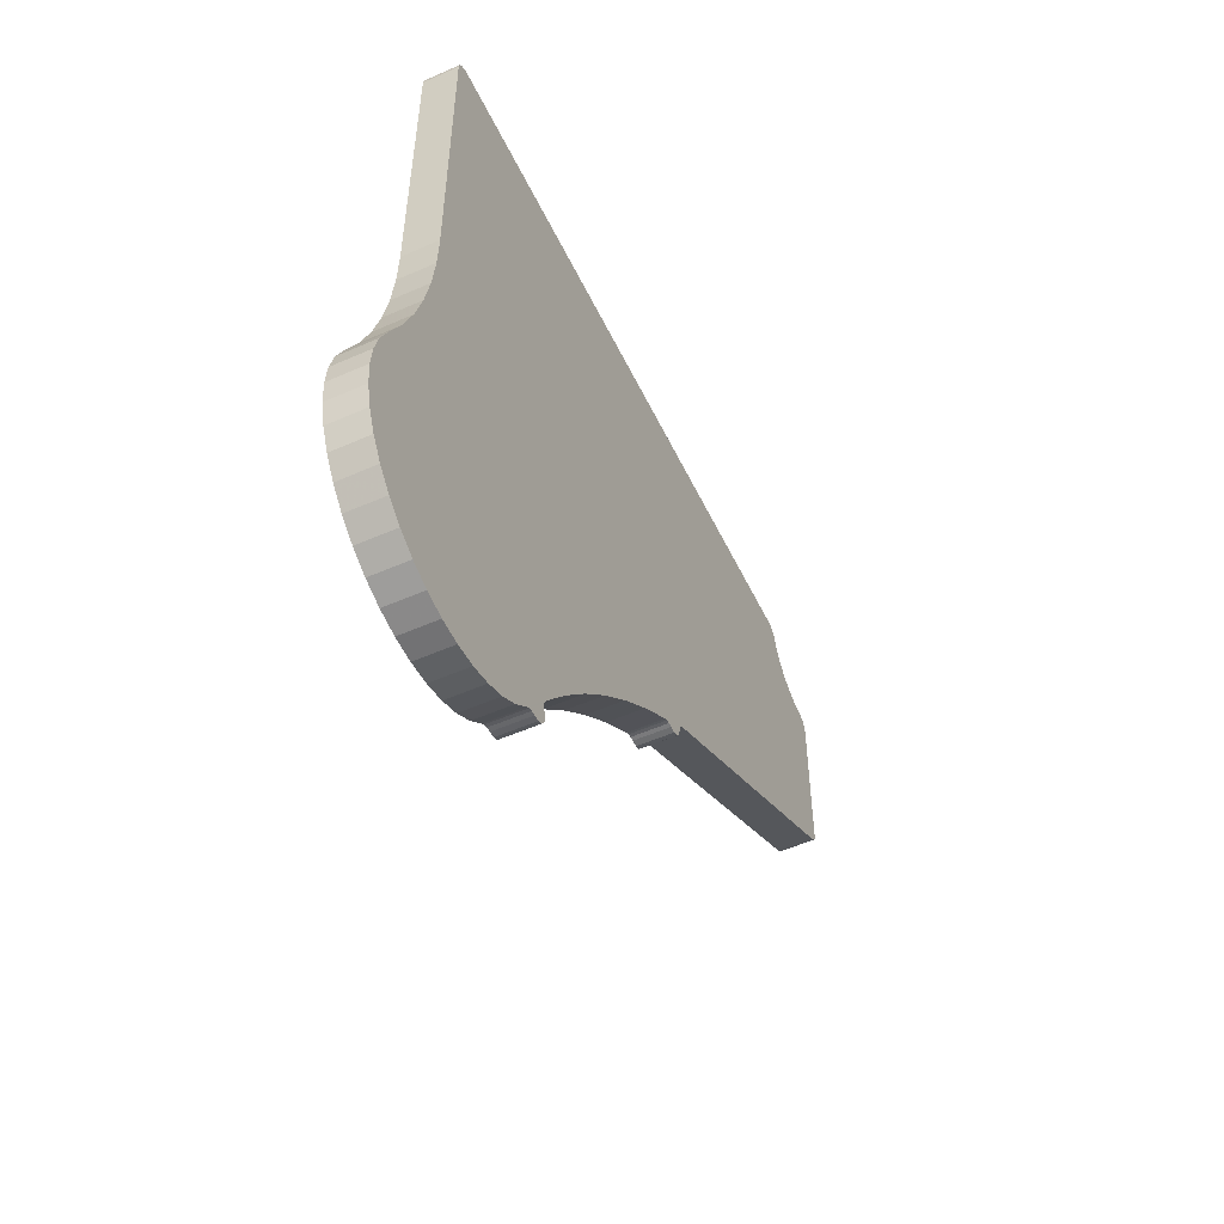
<metadata>
{"format":"obj","ext":"obj","renderer":"f3d","projection":"perspective","resolution":1024,"background":"white","views":[{"elev":-52.7,"azim":25.3,"up":"+Z"}]}
</metadata>
<code>
o 2389367353760
v 3005 183.5 549.1
v 2998 183.5 549.1
v 3005 184.3 549.5
v 3005 184.3 549.5
v 2998 183.5 549.1
v 2998 184.3 549.5
v 3005 184.3 549.5
v 2998 184.3 549.5
v 2998 185.1 549.6
v 2998 186 549.5
v 3005 186 549.5
v 2998 185.1 549.6
v 2998 185.1 549.6
v 3005 186 549.5
v 3005 185.1 549.6
v 2998 185.1 549.6
v 3005 185.1 549.6
v 3005 184.3 549.5
v 2998 259 627.3
v 3005 259 627.3
v 2998 259 593.8
v 2998 259 593.8
v 3005 259 627.3
v 3005 259 593.8
v 3005 257.4 591.1
v 3005 191.3 555.1
v 2998 257.4 591.1
v 2998 257.4 591.1
v 3005 191.3 555.1
v 2998 191.3 555.1
v 2998 189.8 552.4
v 3005 189.8 552.4
v 2998 189.5 551.1
v 2998 189.5 551.1
v 3005 189.8 552.4
v 3005 189.5 551.1
v 2998 189.5 551.1
v 3005 189.5 551.1
v 2998 188.6 550.1
v 2998 188.6 550.1
v 3005 189.5 551.1
v 3005 188.6 550.1
v 2998 188.6 550.1
v 3005 188.6 550.1
v 2998 187.4 549.5
v 2998 187.4 549.5
v 3005 188.6 550.1
v 3005 187.4 549.5
v 2998 187.4 549.5
v 3005 187.4 549.5
v 2998 186 549.5
v 2998 186 549.5
v 3005 187.4 549.5
v 3005 186 549.5
v 2998 183.5 549.1
v 3005 183.5 549.1
v 2998 174.9 542.6
v 2998 174.9 542.6
v 3005 183.5 549.1
v 3005 174.9 542.6
v 2998 174.9 542.6
v 3005 174.9 542.6
v 2998 166.7 535.6
v 2998 166.7 535.6
v 3005 174.9 542.6
v 3005 166.7 535.6
v 2998 166.7 535.6
v 3005 166.7 535.6
v 2998 158.9 528.2
v 2998 158.9 528.2
v 3005 166.7 535.6
v 3005 158.9 528.2
v 2998 158.9 528.2
v 3005 158.9 528.2
v 2998 151.5 520.4
v 2998 151.5 520.4
v 3005 158.9 528.2
v 3005 151.5 520.4
v 2998 151.5 520.4
v 3005 151.5 520.4
v 2998 144.5 512.2
v 2998 144.5 512.2
v 3005 151.5 520.4
v 3005 144.5 512.2
v 2998 144.5 512.2
v 3005 144.5 512.2
v 2998 138 503.7
v 2998 138 503.7
v 3005 144.5 512.2
v 3005 138 503.7
v 2998 137.7 500.6
v 3005 137.7 500.6
v 2998 138 499.4
v 2998 138 499.4
v 3005 137.7 500.6
v 3005 138 499.4
v 2998 138 499.4
v 3005 138 499.4
v 2998 137.7 498.1
v 2998 137.7 498.1
v 3005 138 499.4
v 3005 137.7 498.1
v 2998 137.7 498.1
v 3005 137.7 498.1
v 2998 136.9 497.1
v 2998 136.9 497.1
v 3005 137.7 498.1
v 3005 136.9 497.1
v 2998 136.9 497.1
v 3005 136.9 497.1
v 2998 135.8 496.5
v 2998 135.8 496.5
v 3005 136.9 497.1
v 3005 135.8 496.5
v 2998 135.8 496.5
v 3005 135.8 496.5
v 2998 134.5 496.4
v 2998 134.5 496.4
v 3005 135.8 496.5
v 3005 134.5 496.4
v 3005 83.46 530
v 2998 83.46 530
v 3005 81.57 525.6
v 3005 81.57 525.6
v 2998 83.46 530
v 2998 81.57 525.6
v 3005 81.57 525.6
v 2998 81.57 525.6
v 3005 80.41 521
v 3005 80.41 521
v 2998 81.57 525.6
v 2998 80.41 521
v 3005 80.41 521
v 2998 80.41 521
v 3005 80 516.2
v 3005 80 516.2
v 2998 80.41 521
v 2998 80 516.2
v 3005 80 516.2
v 2998 80 516.2
v 3005 80.35 511.4
v 3005 80.35 511.4
v 2998 80 516.2
v 2998 80.35 511.4
v 3005 80.35 511.4
v 2998 80.35 511.4
v 3005 81.46 506.8
v 3005 81.46 506.8
v 2998 80.35 511.4
v 2998 81.46 506.8
v 3005 81.46 506.8
v 2998 81.46 506.8
v 3005 83.29 502.3
v 3005 83.29 502.3
v 2998 81.46 506.8
v 2998 83.29 502.3
v 3005 83.29 502.3
v 2998 83.29 502.3
v 3005 85.81 498.3
v 3005 85.81 498.3
v 2998 83.29 502.3
v 2998 85.81 498.3
v 3005 85.81 498.3
v 2998 85.81 498.3
v 3005 88.93 494.6
v 3005 88.93 494.6
v 2998 85.81 498.3
v 2998 88.93 494.6
v 3005 88.93 494.6
v 2998 88.93 494.6
v 3005 92.6 491.6
v 3005 92.6 491.6
v 2998 88.93 494.6
v 2998 92.6 491.6
v 3005 92.6 491.6
v 2998 92.6 491.6
v 3005 96.71 489.1
v 3005 96.71 489.1
v 2998 92.6 491.6
v 2998 96.71 489.1
v 3005 96.71 489.1
v 2998 96.71 489.1
v 3005 101.2 487.3
v 3005 101.2 487.3
v 2998 96.71 489.1
v 2998 101.2 487.3
v 3005 101.2 487.3
v 2998 101.2 487.3
v 3005 105.8 486.3
v 3005 105.8 486.3
v 2998 101.2 487.3
v 2998 105.8 486.3
v 3005 105.8 486.3
v 2998 105.8 486.3
v 3005 110.6 486
v 3005 110.6 486
v 2998 105.8 486.3
v 2998 110.6 486
v 3005 110.6 486
v 2998 110.6 486
v 3005 115.4 486.5
v 3005 115.4 486.5
v 2998 110.6 486
v 2998 115.4 486.5
v 3005 115.4 486.5
v 2998 115.4 486.5
v 3005 120 487.7
v 3005 120 487.7
v 2998 115.4 486.5
v 2998 120 487.7
v 3005 120 487.7
v 2998 120 487.7
v 3005 124.4 489.7
v 3005 124.4 489.7
v 2998 120 487.7
v 2998 124.4 489.7
v 3005 124.4 489.7
v 2998 124.4 489.7
v 3005 128.4 492.3
v 3005 128.4 492.3
v 2998 124.4 489.7
v 2998 128.4 492.3
v 3005 128.4 492.3
v 2998 128.4 492.3
v 3005 131.9 495.5
v 3005 131.9 495.5
v 2998 128.4 492.3
v 2998 131.9 495.5
v 2998 83.46 530
v 3005 83.46 530
v 2998 86.94 537.3
v 2998 86.94 537.3
v 3005 83.46 530
v 3005 86.94 537.3
v 2998 86.94 537.3
v 3005 86.94 537.3
v 2998 89.82 544.8
v 2998 89.82 544.8
v 3005 86.94 537.3
v 3005 89.82 544.8
v 2998 89.82 544.8
v 3005 89.82 544.8
v 2998 92.07 552.6
v 2998 92.07 552.6
v 3005 89.82 544.8
v 3005 92.07 552.6
v 2998 92.07 552.6
v 3005 92.07 552.6
v 2998 93.7 560.5
v 2998 93.7 560.5
v 3005 92.07 552.6
v 3005 93.7 560.5
v 2998 93.7 560.5
v 3005 93.7 560.5
v 2998 94.67 568.5
v 2998 94.67 568.5
v 3005 93.7 560.5
v 3005 94.67 568.5
v 2998 94.67 568.5
v 3005 94.67 568.5
v 2998 95 576.6
v 2998 95 576.6
v 3005 94.67 568.5
v 3005 95 576.6
v 3005 95 576.6
v 3005 95 642
v 2998 95 576.6
v 2998 95 576.6
v 3005 95 642
v 2998 95 642
v 3005 98 645
v 3005 241.3 645
v 2998 98 645
v 2998 98 645
v 3005 241.3 645
v 2998 241.3 645
v 2998 244.2 642.5
v 3005 244.2 642.5
v 2998 245 639.5
v 2998 245 639.5
v 3005 244.2 642.5
v 3005 245 639.5
v 2998 245 639.5
v 3005 245 639.5
v 2998 246.4 636.8
v 2998 246.4 636.8
v 3005 245 639.5
v 3005 246.4 636.8
v 2998 246.4 636.8
v 3005 246.4 636.8
v 2998 248.4 634.4
v 2998 248.4 634.4
v 3005 246.4 636.8
v 3005 248.4 634.4
v 2998 248.4 634.4
v 3005 248.4 634.4
v 2998 250.8 632.4
v 2998 250.8 632.4
v 3005 248.4 634.4
v 3005 250.8 632.4
v 2998 250.8 632.4
v 3005 250.8 632.4
v 2998 253.5 631
v 2998 253.5 631
v 3005 250.8 632.4
v 3005 253.5 631
v 2998 253.5 631
v 3005 253.5 631
v 2998 256.5 630.2
v 2998 256.5 630.2
v 3005 253.5 631
v 3005 256.5 630.2
v 2998 243.7 643.8
v 2998 244.2 642.5
v 2998 241.3 645
v 2998 241.3 645
v 2998 244.2 642.5
v 2998 245 639.5
v 2998 241.3 645
v 2998 245 639.5
v 2998 246.4 636.8
v 2998 241.3 645
v 2998 246.4 636.8
v 2998 191.3 555.1
v 2998 191.3 555.1
v 2998 246.4 636.8
v 2998 248.4 634.4
v 2998 191.3 555.1
v 2998 248.4 634.4
v 2998 257.4 591.1
v 2998 257.4 591.1
v 2998 248.4 634.4
v 2998 250.8 632.4
v 2998 257.4 591.1
v 2998 250.8 632.4
v 2998 259 593.8
v 2998 259 593.8
v 2998 250.8 632.4
v 2998 253.5 631
v 2998 259 593.8
v 2998 253.5 631
v 2998 259 627.3
v 2998 259 627.3
v 2998 253.5 631
v 2998 256.5 630.2
v 2998 259 627.3
v 2998 256.5 630.2
v 2998 258.7 628.6
v 2998 258.7 628.6
v 2998 256.5 630.2
v 2998 257.8 629.7
v 2998 259 593.8
v 2998 258.8 592.7
v 2998 257.4 591.1
v 2998 257.4 591.1
v 2998 258.8 592.7
v 2998 258.3 591.8
v 2998 190.5 554.4
v 2998 95 576.6
v 2998 191.3 555.1
v 2998 191.3 555.1
v 2998 95 576.6
v 2998 98 645
v 2998 191.3 555.1
v 2998 98 645
v 2998 241.3 645
v 2998 190 553.5
v 2998 184.3 549.5
v 2998 190.5 554.4
v 2998 190.5 554.4
v 2998 184.3 549.5
v 2998 183.5 549.1
v 2998 190.5 554.4
v 2998 183.5 549.1
v 2998 95 576.6
v 2998 95 576.6
v 2998 183.5 549.1
v 2998 174.9 542.6
v 2998 95 576.6
v 2998 174.9 542.6
v 2998 94.67 568.5
v 2998 94.67 568.5
v 2998 174.9 542.6
v 2998 166.7 535.6
v 2998 94.67 568.5
v 2998 166.7 535.6
v 2998 93.7 560.5
v 2998 93.7 560.5
v 2998 166.7 535.6
v 2998 158.9 528.2
v 2998 93.7 560.5
v 2998 158.9 528.2
v 2998 92.07 552.6
v 2998 92.07 552.6
v 2998 158.9 528.2
v 2998 151.5 520.4
v 2998 92.07 552.6
v 2998 151.5 520.4
v 2998 89.82 544.8
v 2998 89.82 544.8
v 2998 151.5 520.4
v 2998 144.5 512.2
v 2998 89.82 544.8
v 2998 144.5 512.2
v 2998 86.94 537.3
v 2998 86.94 537.3
v 2998 144.5 512.2
v 2998 138 503.7
v 2998 86.94 537.3
v 2998 138 503.7
v 2998 83.46 530
v 2998 83.46 530
v 2998 138 503.7
v 2998 81.57 525.6
v 2998 81.57 525.6
v 2998 138 503.7
v 2998 80.41 521
v 2998 80.41 521
v 2998 138 503.7
v 2998 80 516.2
v 2998 80 516.2
v 2998 138 503.7
v 2998 80.35 511.4
v 2998 80.35 511.4
v 2998 138 503.7
v 2998 81.46 506.8
v 2998 81.46 506.8
v 2998 138 503.7
v 2998 131.9 495.5
v 2998 81.46 506.8
v 2998 131.9 495.5
v 2998 83.29 502.3
v 2998 83.29 502.3
v 2998 131.9 495.5
v 2998 85.81 498.3
v 2998 85.81 498.3
v 2998 131.9 495.5
v 2998 88.93 494.6
v 2998 88.93 494.6
v 2998 131.9 495.5
v 2998 128.4 492.3
v 2998 88.93 494.6
v 2998 128.4 492.3
v 2998 92.6 491.6
v 2998 92.6 491.6
v 2998 128.4 492.3
v 2998 124.4 489.7
v 2998 92.6 491.6
v 2998 124.4 489.7
v 2998 96.71 489.1
v 2998 96.71 489.1
v 2998 124.4 489.7
v 2998 120 487.7
v 2998 96.71 489.1
v 2998 120 487.7
v 2998 101.2 487.3
v 2998 101.2 487.3
v 2998 120 487.7
v 2998 115.4 486.5
v 2998 101.2 487.3
v 2998 115.4 486.5
v 2998 105.8 486.3
v 2998 105.8 486.3
v 2998 115.4 486.5
v 2998 110.6 486
v 2998 184.3 549.5
v 2998 190 553.5
v 2998 185.1 549.6
v 2998 185.1 549.6
v 2998 190 553.5
v 2998 189.8 552.4
v 2998 185.1 549.6
v 2998 189.8 552.4
v 2998 186 549.5
v 2998 186 549.5
v 2998 189.8 552.4
v 2998 189.5 551.1
v 2998 186 549.5
v 2998 189.5 551.1
v 2998 188.6 550.1
v 2998 188.6 550.1
v 2998 187.4 549.5
v 2998 186 549.5
v 2998 138 503.7
v 2998 137.5 502.7
v 2998 131.9 495.5
v 2998 131.9 495.5
v 2998 137.5 502.7
v 2998 132.7 496.1
v 2998 132.7 496.1
v 2998 137.5 502.7
v 2998 137.4 501.7
v 2998 132.7 496.1
v 2998 137.4 501.7
v 2998 133.6 496.4
v 2998 133.6 496.4
v 2998 137.4 501.7
v 2998 134.5 496.4
v 2998 134.5 496.4
v 2998 137.4 501.7
v 2998 135.8 496.5
v 2998 135.8 496.5
v 2998 137.4 501.7
v 2998 136.9 497.1
v 2998 136.9 497.1
v 2998 137.4 501.7
v 2998 137.7 500.6
v 2998 136.9 497.1
v 2998 137.7 500.6
v 2998 138 499.4
v 2998 138 499.4
v 2998 137.7 498.1
v 2998 136.9 497.1
v 2998 95 576.6
v 2998 95 642
v 2998 98 645
v 2998 98 645
v 2998 95 642
v 2998 95.23 643.1
v 2998 98 645
v 2998 95.23 643.1
v 2998 95.88 644.1
v 2998 95.88 644.1
v 2998 96.85 644.8
v 2998 98 645
v 2998 241.3 645
v 2998 242.6 644.7
v 2998 243.7 643.8
v 3005 259 627.3
v 3005 253.5 631
v 3005 259 593.8
v 3005 259 593.8
v 3005 253.5 631
v 3005 250.8 632.4
v 3005 259 593.8
v 3005 250.8 632.4
v 3005 257.4 591.1
v 3005 257.4 591.1
v 3005 250.8 632.4
v 3005 248.4 634.4
v 3005 257.4 591.1
v 3005 248.4 634.4
v 3005 191.3 555.1
v 3005 191.3 555.1
v 3005 248.4 634.4
v 3005 246.4 636.8
v 3005 191.3 555.1
v 3005 246.4 636.8
v 3005 241.3 645
v 3005 241.3 645
v 3005 246.4 636.8
v 3005 245 639.5
v 3005 241.3 645
v 3005 245 639.5
v 3005 244.2 642.5
v 3005 253.5 631
v 3005 259 627.3
v 3005 256.5 630.2
v 3005 256.5 630.2
v 3005 259 627.3
v 3005 258.7 628.6
v 3005 256.5 630.2
v 3005 258.7 628.6
v 3005 257.8 629.7
v 3005 244.2 642.5
v 3005 243.7 643.8
v 3005 241.3 645
v 3005 241.3 645
v 3005 243.7 643.8
v 3005 242.6 644.7
v 3005 241.3 645
v 3005 98 645
v 3005 191.3 555.1
v 3005 191.3 555.1
v 3005 98 645
v 3005 95 576.6
v 3005 191.3 555.1
v 3005 95 576.6
v 3005 190.5 554.4
v 3005 190.5 554.4
v 3005 95 576.6
v 3005 183.5 549.1
v 3005 190.5 554.4
v 3005 183.5 549.1
v 3005 184.3 549.5
v 3005 96.85 644.8
v 3005 95.88 644.1
v 3005 98 645
v 3005 98 645
v 3005 95.88 644.1
v 3005 95.23 643.1
v 3005 98 645
v 3005 95.23 643.1
v 3005 95 576.6
v 3005 95 576.6
v 3005 95.23 643.1
v 3005 95 642
v 3005 183.5 549.1
v 3005 95 576.6
v 3005 174.9 542.6
v 3005 174.9 542.6
v 3005 95 576.6
v 3005 94.67 568.5
v 3005 174.9 542.6
v 3005 94.67 568.5
v 3005 166.7 535.6
v 3005 166.7 535.6
v 3005 94.67 568.5
v 3005 93.7 560.5
v 3005 166.7 535.6
v 3005 93.7 560.5
v 3005 158.9 528.2
v 3005 158.9 528.2
v 3005 93.7 560.5
v 3005 92.07 552.6
v 3005 158.9 528.2
v 3005 92.07 552.6
v 3005 151.5 520.4
v 3005 151.5 520.4
v 3005 92.07 552.6
v 3005 89.82 544.8
v 3005 151.5 520.4
v 3005 89.82 544.8
v 3005 144.5 512.2
v 3005 144.5 512.2
v 3005 89.82 544.8
v 3005 86.94 537.3
v 3005 144.5 512.2
v 3005 86.94 537.3
v 3005 138 503.7
v 3005 138 503.7
v 3005 86.94 537.3
v 3005 83.46 530
v 3005 138 503.7
v 3005 83.46 530
v 3005 81.57 525.6
v 3005 81.57 525.6
v 3005 80.41 521
v 3005 138 503.7
v 3005 138 503.7
v 3005 80.41 521
v 3005 80 516.2
v 3005 138 503.7
v 3005 80 516.2
v 3005 80.35 511.4
v 3005 80.35 511.4
v 3005 81.46 506.8
v 3005 138 503.7
v 3005 138 503.7
v 3005 81.46 506.8
v 3005 131.9 495.5
v 3005 138 503.7
v 3005 131.9 495.5
v 3005 137.5 502.7
v 3005 137.5 502.7
v 3005 131.9 495.5
v 3005 132.7 496.1
v 3005 137.5 502.7
v 3005 132.7 496.1
v 3005 137.4 501.7
v 3005 137.4 501.7
v 3005 132.7 496.1
v 3005 133.6 496.4
v 3005 137.4 501.7
v 3005 133.6 496.4
v 3005 137.7 500.6
v 3005 137.7 500.6
v 3005 133.6 496.4
v 3005 134.5 496.4
v 3005 137.7 500.6
v 3005 134.5 496.4
v 3005 135.8 496.5
v 3005 81.46 506.8
v 3005 83.29 502.3
v 3005 131.9 495.5
v 3005 131.9 495.5
v 3005 83.29 502.3
v 3005 85.81 498.3
v 3005 131.9 495.5
v 3005 85.81 498.3
v 3005 88.93 494.6
v 3005 131.9 495.5
v 3005 88.93 494.6
v 3005 128.4 492.3
v 3005 128.4 492.3
v 3005 88.93 494.6
v 3005 92.6 491.6
v 3005 128.4 492.3
v 3005 92.6 491.6
v 3005 124.4 489.7
v 3005 124.4 489.7
v 3005 92.6 491.6
v 3005 96.71 489.1
v 3005 124.4 489.7
v 3005 96.71 489.1
v 3005 120 487.7
v 3005 120 487.7
v 3005 96.71 489.1
v 3005 101.2 487.3
v 3005 120 487.7
v 3005 101.2 487.3
v 3005 115.4 486.5
v 3005 115.4 486.5
v 3005 101.2 487.3
v 3005 105.8 486.3
v 3005 115.4 486.5
v 3005 105.8 486.3
v 3005 110.6 486
v 3005 135.8 496.5
v 3005 136.9 497.1
v 3005 137.7 500.6
v 3005 137.7 500.6
v 3005 136.9 497.1
v 3005 138 499.4
v 3005 138 499.4
v 3005 136.9 497.1
v 3005 137.7 498.1
v 3005 190.5 554.4
v 3005 184.3 549.5
v 3005 190 553.5
v 3005 190 553.5
v 3005 184.3 549.5
v 3005 185.1 549.6
v 3005 190 553.5
v 3005 185.1 549.6
v 3005 189.8 552.4
v 3005 189.8 552.4
v 3005 185.1 549.6
v 3005 186 549.5
v 3005 189.8 552.4
v 3005 186 549.5
v 3005 189.5 551.1
v 3005 189.5 551.1
v 3005 186 549.5
v 3005 188.6 550.1
v 3005 188.6 550.1
v 3005 186 549.5
v 3005 187.4 549.5
v 3005 258.3 591.8
v 3005 258.8 592.7
v 3005 257.4 591.1
v 3005 257.4 591.1
v 3005 258.8 592.7
v 3005 259 593.8
v 3005 259 627.3
v 2998 259 627.3
v 3005 258.7 628.6
v 3005 258.7 628.6
v 2998 259 627.3
v 2998 258.7 628.6
v 3005 258.7 628.6
v 2998 258.7 628.6
v 3005 257.8 629.7
v 3005 257.8 629.7
v 2998 258.7 628.6
v 2998 257.8 629.7
v 3005 257.8 629.7
v 2998 257.8 629.7
v 3005 256.5 630.2
v 3005 256.5 630.2
v 2998 257.8 629.7
v 2998 256.5 630.2
v 3005 244.2 642.5
v 2998 244.2 642.5
v 3005 243.7 643.8
v 3005 243.7 643.8
v 2998 244.2 642.5
v 2998 243.7 643.8
v 3005 243.7 643.8
v 2998 243.7 643.8
v 3005 242.6 644.7
v 3005 242.6 644.7
v 2998 243.7 643.8
v 2998 242.6 644.7
v 3005 242.6 644.7
v 2998 242.6 644.7
v 3005 241.3 645
v 3005 241.3 645
v 2998 242.6 644.7
v 2998 241.3 645
v 3005 257.4 591.1
v 2998 257.4 591.1
v 3005 258.3 591.8
v 3005 258.3 591.8
v 2998 257.4 591.1
v 2998 258.3 591.8
v 3005 258.3 591.8
v 2998 258.3 591.8
v 2998 258.8 592.7
v 2998 259 593.8
v 3005 259 593.8
v 2998 258.8 592.7
v 2998 258.8 592.7
v 3005 259 593.8
v 3005 258.8 592.7
v 2998 258.8 592.7
v 3005 258.8 592.7
v 3005 258.3 591.8
v 3005 98 645
v 2998 98 645
v 3005 96.85 644.8
v 3005 96.85 644.8
v 2998 98 645
v 2998 96.85 644.8
v 3005 96.85 644.8
v 2998 96.85 644.8
v 2998 95.88 644.1
v 3005 96.85 644.8
v 2998 95.88 644.1
v 3005 95.88 644.1
v 3005 95.88 644.1
v 2998 95.88 644.1
v 2998 95.23 643.1
v 3005 95.88 644.1
v 2998 95.23 643.1
v 3005 95.23 643.1
v 3005 95.23 643.1
v 2998 95.23 643.1
v 3005 95 642
v 3005 95 642
v 2998 95.23 643.1
v 2998 95 642
v 3005 131.9 495.5
v 2998 131.9 495.5
v 3005 132.7 496.1
v 3005 132.7 496.1
v 2998 131.9 495.5
v 2998 132.7 496.1
v 3005 132.7 496.1
v 2998 132.7 496.1
v 2998 133.6 496.4
v 2998 134.5 496.4
v 3005 134.5 496.4
v 2998 133.6 496.4
v 2998 133.6 496.4
v 3005 134.5 496.4
v 3005 133.6 496.4
v 2998 133.6 496.4
v 3005 133.6 496.4
v 3005 132.7 496.1
v 3005 137.7 500.6
v 2998 137.7 500.6
v 3005 137.4 501.7
v 3005 137.4 501.7
v 2998 137.7 500.6
v 2998 137.4 501.7
v 3005 137.4 501.7
v 2998 137.4 501.7
v 2998 137.5 502.7
v 2998 138 503.7
v 3005 138 503.7
v 2998 137.5 502.7
v 2998 137.5 502.7
v 3005 138 503.7
v 3005 137.5 502.7
v 2998 137.5 502.7
v 3005 137.5 502.7
v 3005 137.4 501.7
v 3005 189.8 552.4
v 2998 189.8 552.4
v 3005 190 553.5
v 3005 190 553.5
v 2998 189.8 552.4
v 2998 190 553.5
v 3005 190 553.5
v 2998 190 553.5
v 2998 190.5 554.4
v 2998 191.3 555.1
v 3005 191.3 555.1
v 2998 190.5 554.4
v 2998 190.5 554.4
v 3005 191.3 555.1
v 3005 190.5 554.4
v 2998 190.5 554.4
v 3005 190.5 554.4
v 3005 190 553.5
f 1 2 3
f 4 5 6
f 7 8 9
f 10 11 12
f 13 14 15
f 16 17 18
f 19 20 21
f 22 23 24
f 25 26 27
f 28 29 30
f 31 32 33
f 34 35 36
f 37 38 39
f 40 41 42
f 43 44 45
f 46 47 48
f 49 50 51
f 52 53 54
f 55 56 57
f 58 59 60
f 61 62 63
f 64 65 66
f 67 68 69
f 70 71 72
f 73 74 75
f 76 77 78
f 79 80 81
f 82 83 84
f 85 86 87
f 88 89 90
f 91 92 93
f 94 95 96
f 97 98 99
f 100 101 102
f 103 104 105
f 106 107 108
f 109 110 111
f 112 113 114
f 115 116 117
f 118 119 120
f 121 122 123
f 124 125 126
f 127 128 129
f 130 131 132
f 133 134 135
f 136 137 138
f 139 140 141
f 142 143 144
f 145 146 147
f 148 149 150
f 151 152 153
f 154 155 156
f 157 158 159
f 160 161 162
f 163 164 165
f 166 167 168
f 169 170 171
f 172 173 174
f 175 176 177
f 178 179 180
f 181 182 183
f 184 185 186
f 187 188 189
f 190 191 192
f 193 194 195
f 196 197 198
f 199 200 201
f 202 203 204
f 205 206 207
f 208 209 210
f 211 212 213
f 214 215 216
f 217 218 219
f 220 221 222
f 223 224 225
f 226 227 228
f 229 230 231
f 232 233 234
f 235 236 237
f 238 239 240
f 241 242 243
f 244 245 246
f 247 248 249
f 250 251 252
f 253 254 255
f 256 257 258
f 259 260 261
f 262 263 264
f 265 266 267
f 268 269 270
f 271 272 273
f 274 275 276
f 277 278 279
f 280 281 282
f 283 284 285
f 286 287 288
f 289 290 291
f 292 293 294
f 295 296 297
f 298 299 300
f 301 302 303
f 304 305 306
f 307 308 309
f 310 311 312
f 313 314 315
f 316 317 318
f 319 320 321
f 322 323 324
f 325 326 327
f 328 329 330
f 331 332 333
f 334 335 336
f 337 338 339
f 340 341 342
f 343 344 345
f 346 347 348
f 349 350 351
f 352 353 354
f 355 356 357
f 358 359 360
f 361 362 363
f 364 365 366
f 367 368 369
f 370 371 372
f 373 374 375
f 376 377 378
f 379 380 381
f 382 383 384
f 385 386 387
f 388 389 390
f 391 392 393
f 394 395 396
f 397 398 399
f 400 401 402
f 403 404 405
f 406 407 408
f 409 410 411
f 412 413 414
f 415 416 417
f 418 419 420
f 421 422 423
f 424 425 426
f 427 428 429
f 430 431 432
f 433 434 435
f 436 437 438
f 439 440 441
f 442 443 444
f 445 446 447
f 448 449 450
f 451 452 453
f 454 455 456
f 457 458 459
f 460 461 462
f 463 464 465
f 466 467 468
f 469 470 471
f 472 473 474
f 475 476 477
f 478 479 480
f 481 482 483
f 484 485 486
f 487 488 489
f 490 491 492
f 493 494 495
f 496 497 498
f 499 500 501
f 502 503 504
f 505 506 507
f 508 509 510
f 511 512 513
f 514 515 516
f 517 518 519
f 520 521 522
f 523 524 525
f 526 527 528
f 529 530 531
f 532 533 534
f 535 536 537
f 538 539 540
f 541 542 543
f 544 545 546
f 547 548 549
f 550 551 552
f 553 554 555
f 556 557 558
f 559 560 561
f 562 563 564
f 565 566 567
f 568 569 570
f 571 572 573
f 574 575 576
f 577 578 579
f 580 581 582
f 583 584 585
f 586 587 588
f 589 590 591
f 592 593 594
f 595 596 597
f 598 599 600
f 601 602 603
f 604 605 606
f 607 608 609
f 610 611 612
f 613 614 615
f 616 617 618
f 619 620 621
f 622 623 624
f 625 626 627
f 628 629 630
f 631 632 633
f 634 635 636
f 637 638 639
f 640 641 642
f 643 644 645
f 646 647 648
f 649 650 651
f 652 653 654
f 655 656 657
f 658 659 660
f 661 662 663
f 664 665 666
f 667 668 669
f 670 671 672
f 673 674 675
f 676 677 678
f 679 680 681
f 682 683 684
f 685 686 687
f 688 689 690
f 691 692 693
f 694 695 696
f 697 698 699
f 700 701 702
f 703 704 705
f 706 707 708
f 709 710 711
f 712 713 714
f 715 716 717
f 718 719 720
f 721 722 723
f 724 725 726
f 727 728 729
f 730 731 732
f 733 734 735
f 736 737 738
f 739 740 741
f 742 743 744
f 745 746 747
f 748 749 750
f 751 752 753
f 754 755 756
f 757 758 759
f 760 761 762
f 763 764 765
f 766 767 768
f 769 770 771
f 772 773 774
f 775 776 777
f 778 779 780
f 781 782 783
f 784 785 786
f 787 788 789
f 790 791 792
f 793 794 795
f 796 797 798
f 799 800 801
f 802 803 804
f 805 806 807
f 808 809 810
f 811 812 813
f 814 815 816
f 817 818 819
f 820 821 822
f 823 824 825
f 826 827 828
f 829 830 831
f 832 833 834
f 835 836 837
f 838 839 840
f 841 842 843
f 844 845 846
f 847 848 849
f 850 851 852
f 853 854 855
f 856 857 858
f 859 860 861
f 862 863 864
f 865 866 867
f 868 869 870
f 871 872 873
f 874 875 876

</code>
